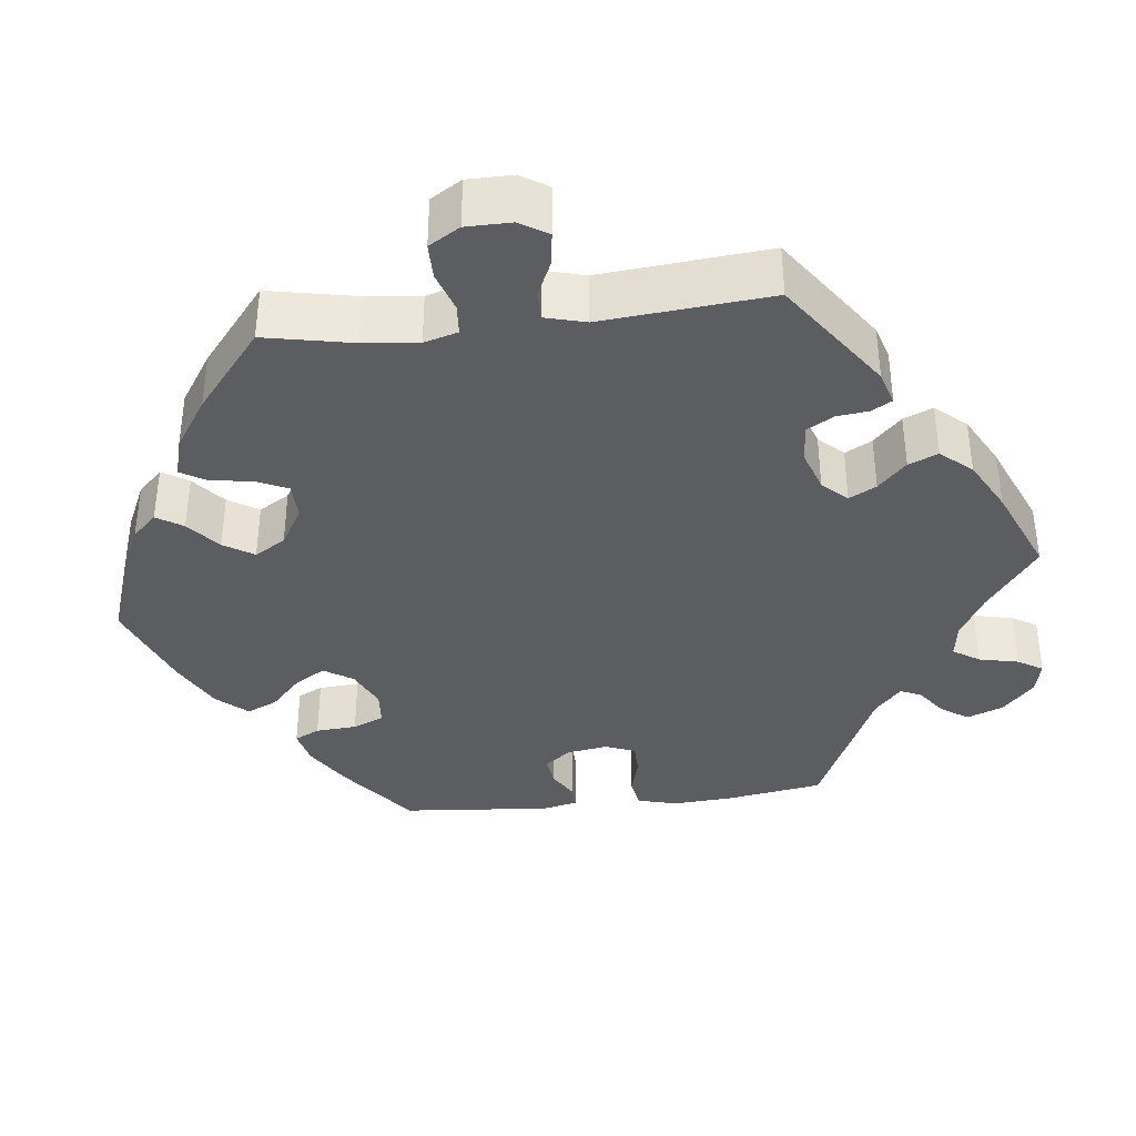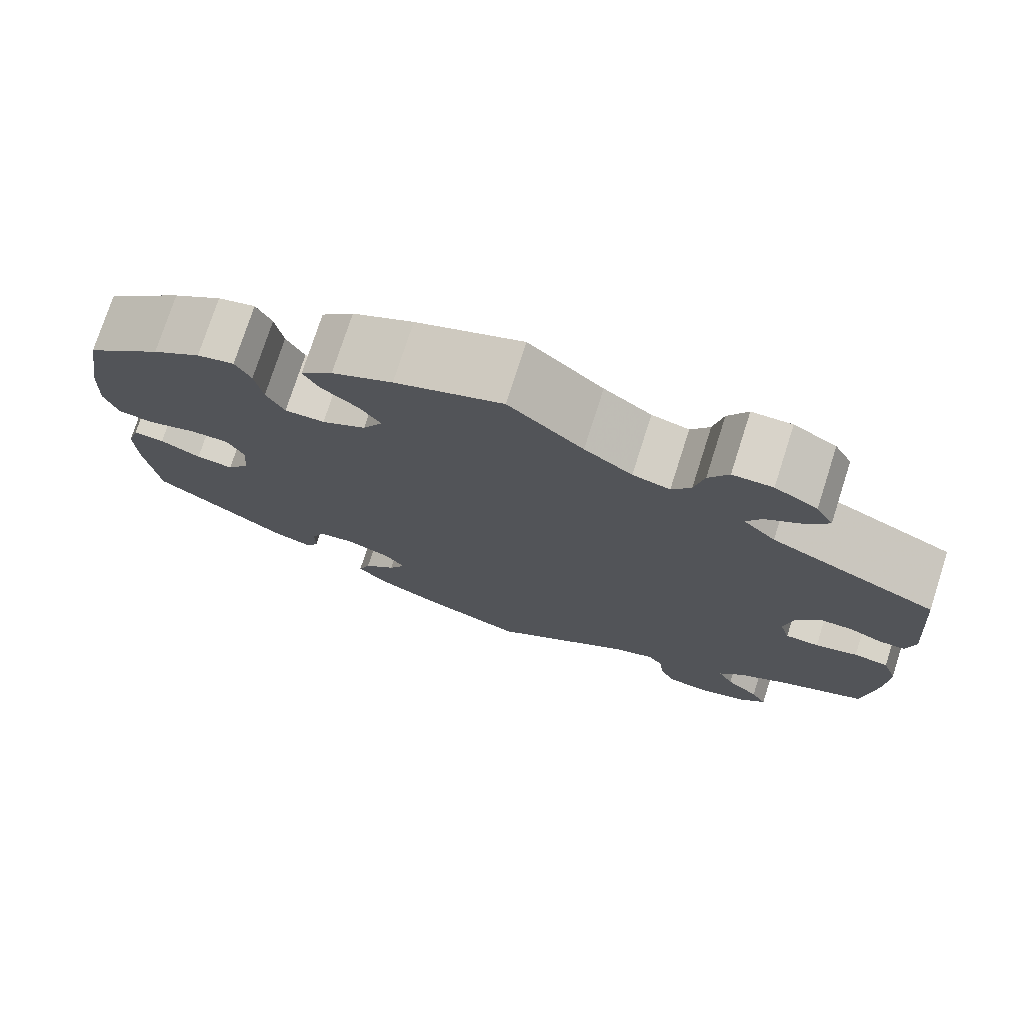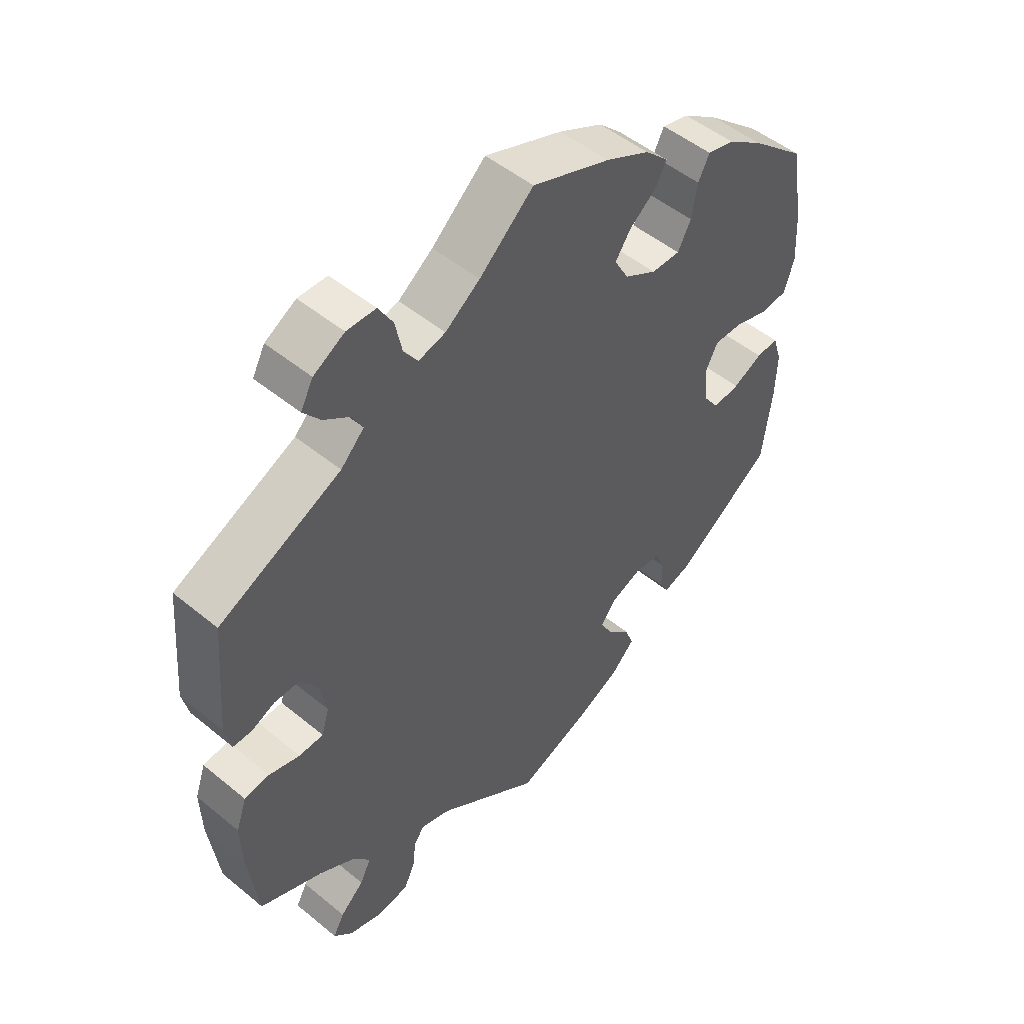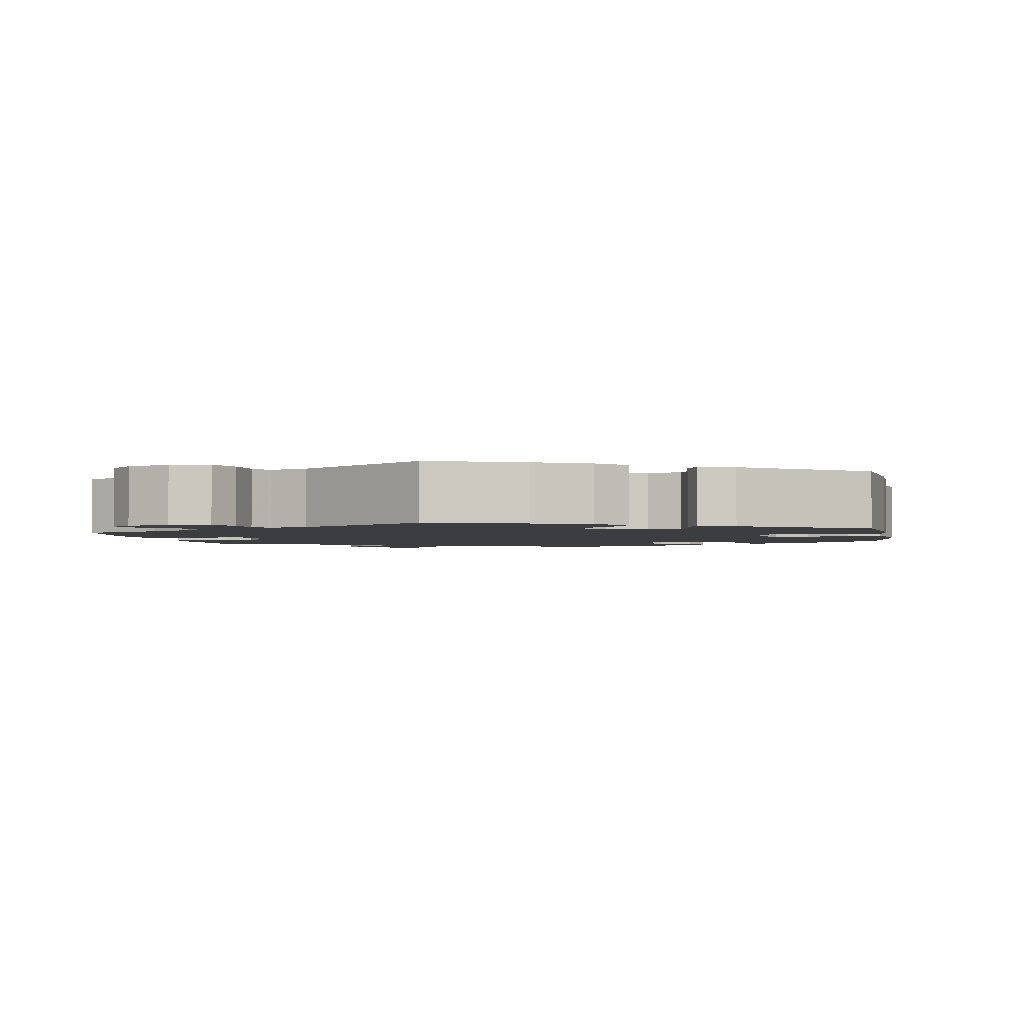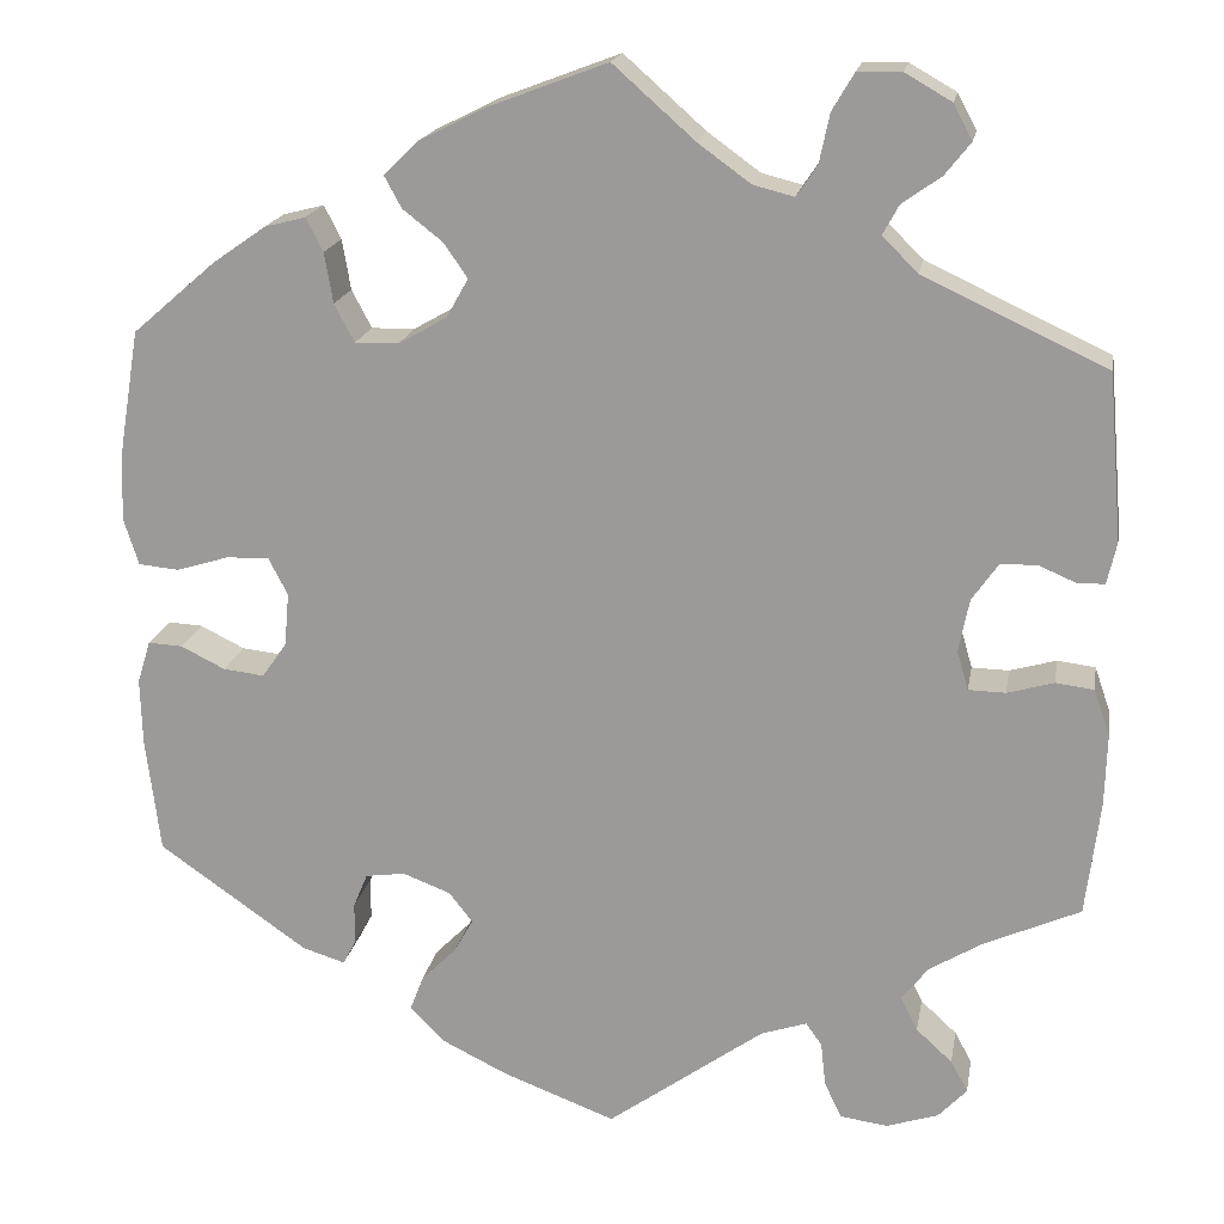
<metadata>
{"format":"obj","ext":"obj","renderer":"f3d","projection":"perspective","resolution":1024,"background":"white","views":[{"elev":-36.9,"azim":36.7,"up":"+Y"},{"elev":75.6,"azim":17.8,"up":"+Z"},{"elev":50.4,"azim":132.0,"up":"+Z"},{"elev":-2.3,"azim":-170.1,"up":"+Y"},{"elev":18.3,"azim":10.0,"up":"+Z"}]}
</metadata>
<code>
v -0.118 0.07 -0.533
v -0.187 0.07 -0.499
v -0.224 0.07 -0.462
v -0.21 0.07 -0.425
v -0.173 0.07 -0.388
v -0.153 0.07 -0.352
v -0.178 0.07 -0.32
v -0.228 0.07 -0.301
v -0.27 0.07 -0.307
v -0.285 0.07 -0.343
v -0.285 0.07 -0.387
v -0.299 0.07 -0.413
v -0.344 0.07 -0.399
v -0.501 0.07 -0.289
v -0.516 0.07 -0.168
v -0.518 0.07 -0.097
v -0.504 0.07 -0.052
v -0.468 0.07 -0.054
v -0.421 0.07 -0.077
v -0.378 0.07 -0.082
v -0.352 0.07 -0.045
v -0.347 0.07 0.011
v -0.367 0.07 0.05
v -0.412 0.07 0.049
v -0.467 0.07 0.032
v -0.51 0.07 0.036
v -0.526 0.07 0.086
v -0.522 0.07 0.162
v -0.501 0.07 0.289
v -0.413 0.07 0.365
v -0.357 0.07 0.404
v -0.314 0.07 0.415
v -0.296 0.07 0.38
v -0.287 0.07 0.327
v -0.266 0.07 0.287
v -0.22 0.07 0.288
v -0.169 0.07 0.317
v -0.146 0.07 0.358
v -0.171 0.07 0.394
v -0.213 0.07 0.427
v -0.231 0.07 0.46
v -0.194 0.07 0.496
v -0.124 0.07 0.531
v 0 0.07 0.578
v 0.086 0.07 0.502
v 0.141 0.07 0.462
v 0.184 0.07 0.451
v 0.206 0.07 0.483
v 0.217 0.07 0.535
v 0.24 0.07 0.574
v 0.286 0.07 0.575
v 0.335 0.07 0.547
v 0.355 0.07 0.51
v 0.328 0.07 0.476
v 0.287 0.07 0.447
v 0.27 0.07 0.416
v 0.307 0.07 0.379
v 0.5 0.07 0.289
v 0.515 0.07 0.114
v 0.505 0.07 0.07
v 0.475 0.07 0.07
v 0.438 0.07 0.086
v 0.399 0.07 0.086
v 0.371 0.07 0.046
v 0.36 0.07 -0.01
v 0.372 0.07 -0.051
v 0.411 0.07 -0.052
v 0.46 0.07 -0.038
v 0.5 0.07 -0.043
v 0.517 0.07 -0.092
v 0.515 0.07 -0.167
v 0.5 0.07 -0.289
v 0.399 0.07 -0.334
v 0.343 0.07 -0.368
v 0.315 0.07 -0.404
v 0.333 0.07 -0.44
v 0.371 0.07 -0.475
v 0.389 0.07 -0.508
v 0.359 0.07 -0.54
v 0.304 0.07 -0.558
v 0.254 0.07 -0.551
v 0.236 0.07 -0.513
v 0.231 0.07 -0.467
v 0.214 0.07 -0.443
v 0.166 0.07 -0.459
v 0.001 0.07 -0.578
v -0.118 0 -0.533
v -0.187 0 -0.499
v -0.224 0 -0.462
v -0.21 0 -0.425
v -0.173 0 -0.388
v -0.153 0 -0.352
v -0.178 0 -0.32
v -0.228 0 -0.301
v -0.27 0 -0.307
v -0.285 0 -0.343
v -0.285 0 -0.387
v -0.299 0 -0.413
v -0.344 0 -0.399
v -0.501 0 -0.289
v -0.516 0 -0.168
v -0.518 0 -0.097
v -0.504 0 -0.052
v -0.468 0 -0.054
v -0.421 0 -0.077
v -0.378 0 -0.082
v -0.352 0 -0.045
v -0.347 0 0.011
v -0.367 0 0.05
v -0.412 0 0.049
v -0.467 0 0.032
v -0.51 0 0.036
v -0.526 0 0.086
v -0.522 0 0.162
v -0.501 0 0.289
v -0.413 0 0.365
v -0.357 0 0.404
v -0.314 0 0.415
v -0.296 0 0.38
v -0.287 0 0.327
v -0.266 0 0.287
v -0.22 0 0.288
v -0.169 0 0.317
v -0.146 0 0.358
v -0.171 0 0.394
v -0.213 0 0.427
v -0.231 0 0.46
v -0.194 0 0.496
v -0.124 0 0.531
v 0 0 0.578
v 0.086 0 0.502
v 0.141 0 0.462
v 0.184 0 0.451
v 0.206 0 0.483
v 0.217 0 0.535
v 0.24 0 0.574
v 0.286 0 0.575
v 0.335 0 0.547
v 0.355 0 0.51
v 0.328 0 0.476
v 0.287 0 0.447
v 0.27 0 0.416
v 0.307 0 0.379
v 0.5 0 0.289
v 0.515 0 0.114
v 0.505 0 0.07
v 0.475 0 0.07
v 0.438 0 0.086
v 0.399 0 0.086
v 0.371 0 0.046
v 0.36 0 -0.01
v 0.372 0 -0.051
v 0.411 0 -0.052
v 0.46 0 -0.038
v 0.5 0 -0.043
v 0.517 0 -0.092
v 0.515 0 -0.167
v 0.5 0 -0.289
v 0.399 0 -0.334
v 0.343 0 -0.368
v 0.315 0 -0.404
v 0.333 0 -0.44
v 0.371 0 -0.475
v 0.389 0 -0.508
v 0.359 0 -0.54
v 0.304 0 -0.558
v 0.254 0 -0.551
v 0.236 0 -0.513
v 0.231 0 -0.467
v 0.214 0 -0.443
v 0.166 0 -0.459
v 0.001 0 -0.578
f 85 86 1 2
f 84 85 2 3
f 80 81 82 83
f 80 83 84
f 79 80 84
f 76 77 78 79
f 75 76 79 84
f 74 75 84 3
f 70 71 72 73
f 67 68 69 70
f 66 67 70 73
f 65 66 73 74
f 59 60 61 62
f 57 58 59 62
f 56 57 62 63
f 52 53 54 55
f 52 55 56
f 51 52 56
f 48 49 50 51
f 47 48 51 56
f 46 47 56 63
f 42 43 44 45
f 39 40 41 42
f 38 39 42 45
f 37 38 45 46
f 31 32 33 34
f 31 34 35
f 30 31 35
f 29 30 35
f 28 29 35
f 27 28 35 36
f 24 25 26 27
f 23 24 27 36
f 16 17 18 19
f 16 19 20
f 15 16 20
f 14 15 20
f 13 14 20 21
f 10 11 12 13
f 9 10 13 21
f 74 3 4 5
f 65 74 5 6
f 37 46 63 64
f 22 23 36 37
f 8 9 21 22
f 7 8 22 37
f 37 64 65
f 6 7 37 65
f 88 87 172 171
f 89 88 171 170
f 169 168 167 166
f 170 169 166
f 170 166 165
f 165 164 163 162
f 170 165 162 161
f 89 170 161 160
f 159 158 157 156
f 156 155 154 153
f 159 156 153 152
f 160 159 152 151
f 148 147 146 145
f 148 145 144 143
f 149 148 143 142
f 141 140 139 138
f 142 141 138
f 142 138 137
f 137 136 135 134
f 142 137 134 133
f 149 142 133 132
f 131 130 129 128
f 128 127 126 125
f 131 128 125 124
f 132 131 124 123
f 120 119 118 117
f 121 120 117
f 121 117 116
f 121 116 115
f 121 115 114
f 122 121 114 113
f 113 112 111 110
f 122 113 110 109
f 105 104 103 102
f 106 105 102
f 106 102 101
f 106 101 100
f 107 106 100 99
f 99 98 97 96
f 107 99 96 95
f 91 90 89 160
f 92 91 160 151
f 150 149 132 123
f 123 122 109 108
f 108 107 95 94
f 123 108 94 93
f 151 150 123
f 151 123 93 92
f 1 87 88 2
f 2 88 89 3
f 3 89 90 4
f 4 90 91 5
f 5 91 92 6
f 6 92 93 7
f 7 93 94 8
f 8 94 95 9
f 9 95 96 10
f 10 96 97 11
f 11 97 98 12
f 12 98 99 13
f 13 99 100 14
f 14 100 101 15
f 15 101 102 16
f 16 102 103 17
f 17 103 104 18
f 18 104 105 19
f 19 105 106 20
f 20 106 107 21
f 21 107 108 22
f 22 108 109 23
f 23 109 110 24
f 24 110 111 25
f 25 111 112 26
f 26 112 113 27
f 27 113 114 28
f 28 114 115 29
f 29 115 116 30
f 30 116 117 31
f 31 117 118 32
f 32 118 119 33
f 33 119 120 34
f 34 120 121 35
f 35 121 122 36
f 36 122 123 37
f 37 123 124 38
f 38 124 125 39
f 39 125 126 40
f 40 126 127 41
f 41 127 128 42
f 42 128 129 43
f 43 129 130 44
f 44 130 131 45
f 45 131 132 46
f 46 132 133 47
f 47 133 134 48
f 48 134 135 49
f 49 135 136 50
f 50 136 137 51
f 51 137 138 52
f 52 138 139 53
f 53 139 140 54
f 54 140 141 55
f 55 141 142 56
f 56 142 143 57
f 57 143 144 58
f 58 144 145 59
f 59 145 146 60
f 60 146 147 61
f 61 147 148 62
f 62 148 149 63
f 63 149 150 64
f 64 150 151 65
f 65 151 152 66
f 66 152 153 67
f 67 153 154 68
f 68 154 155 69
f 69 155 156 70
f 70 156 157 71
f 71 157 158 72
f 72 158 159 73
f 73 159 160 74
f 74 160 161 75
f 75 161 162 76
f 76 162 163 77
f 77 163 164 78
f 78 164 165 79
f 79 165 166 80
f 80 166 167 81
f 81 167 168 82
f 82 168 169 83
f 83 169 170 84
f 84 170 171 85
f 85 171 172 86
f 86 172 87 1

</code>
